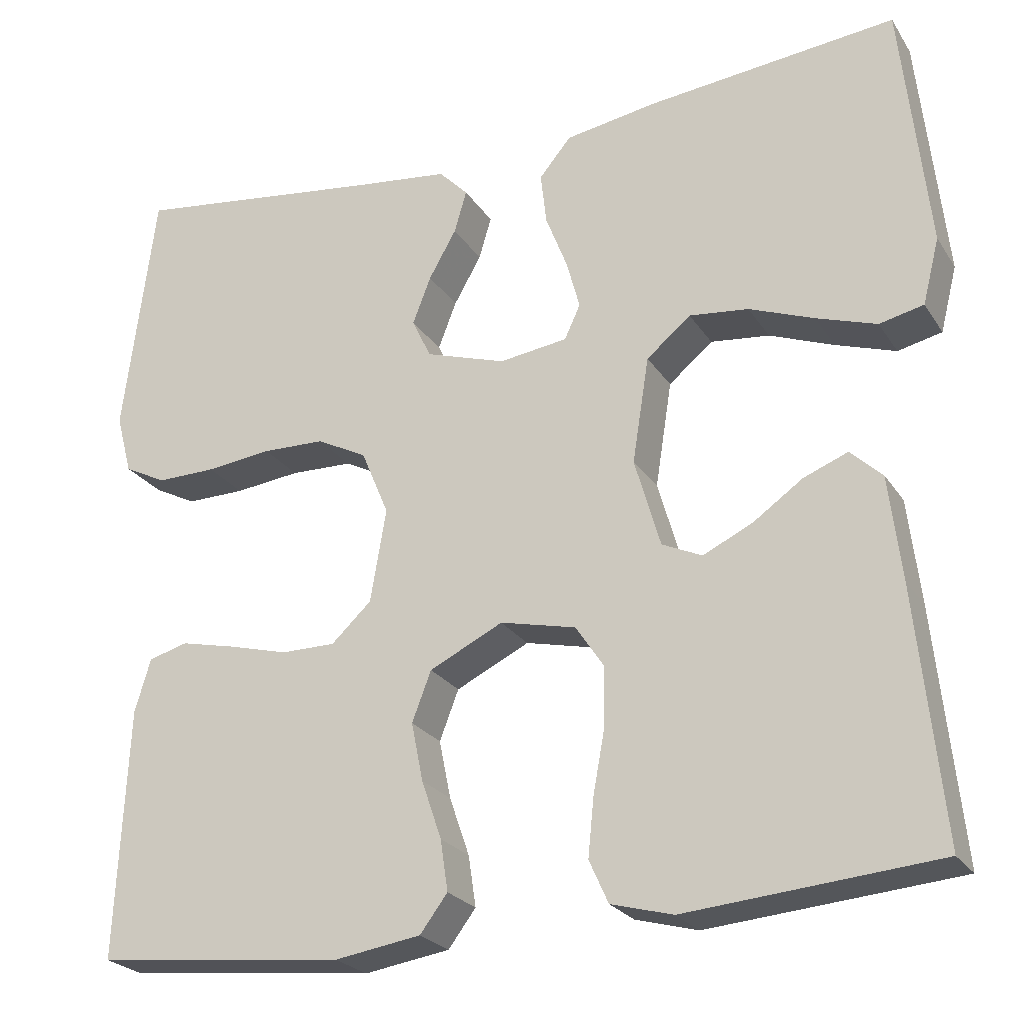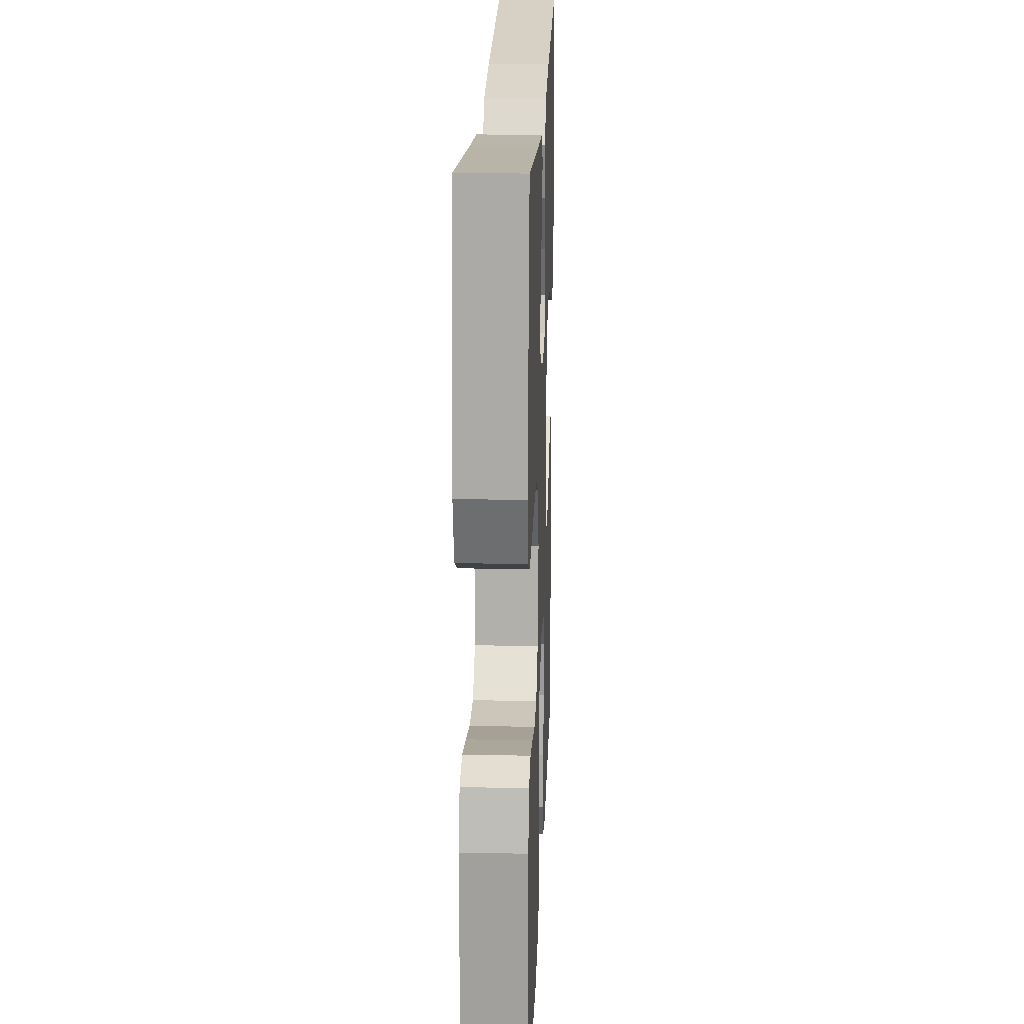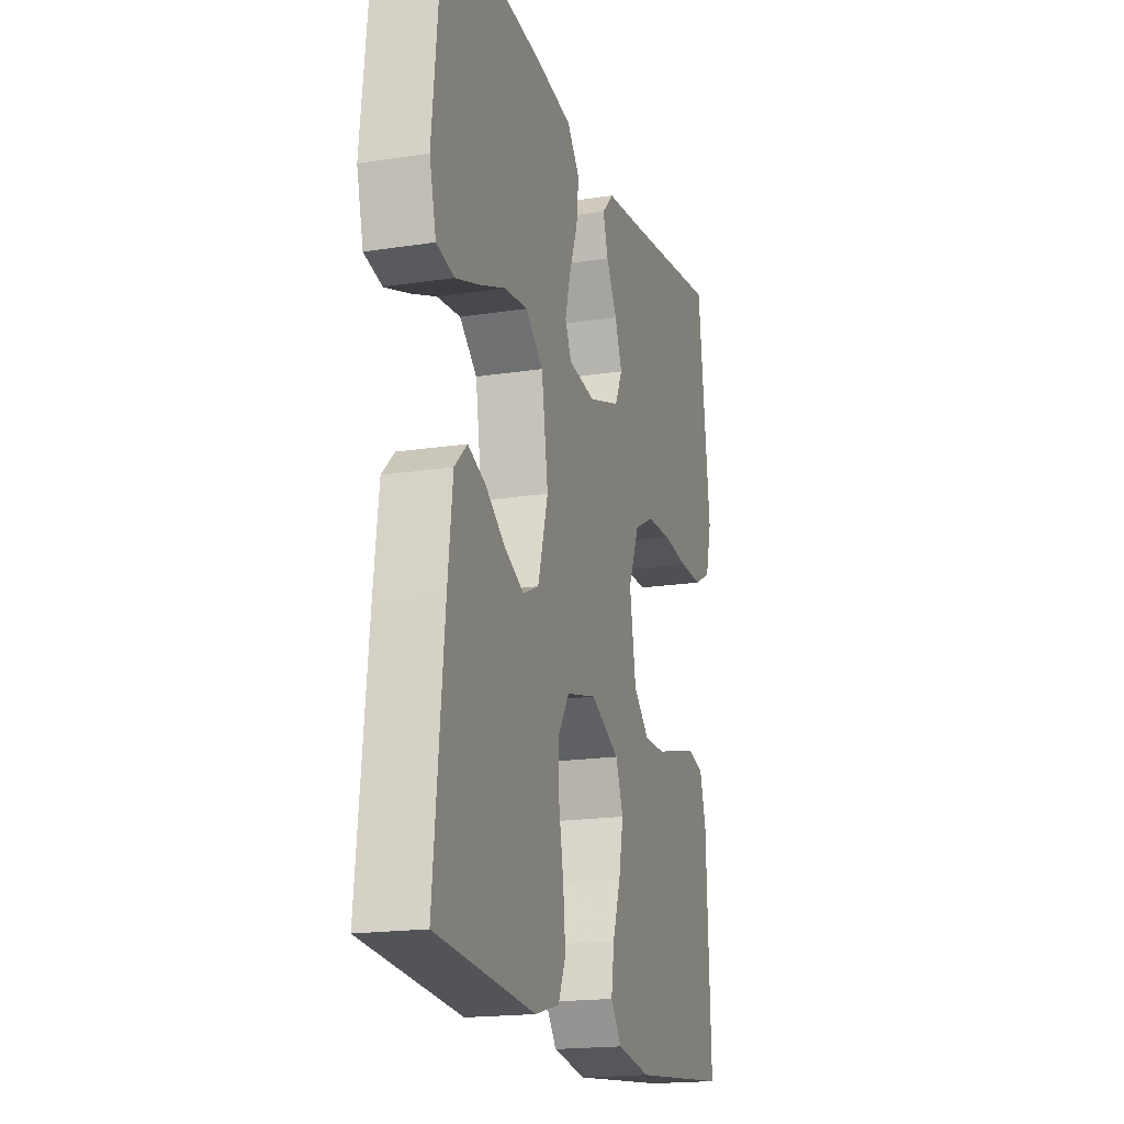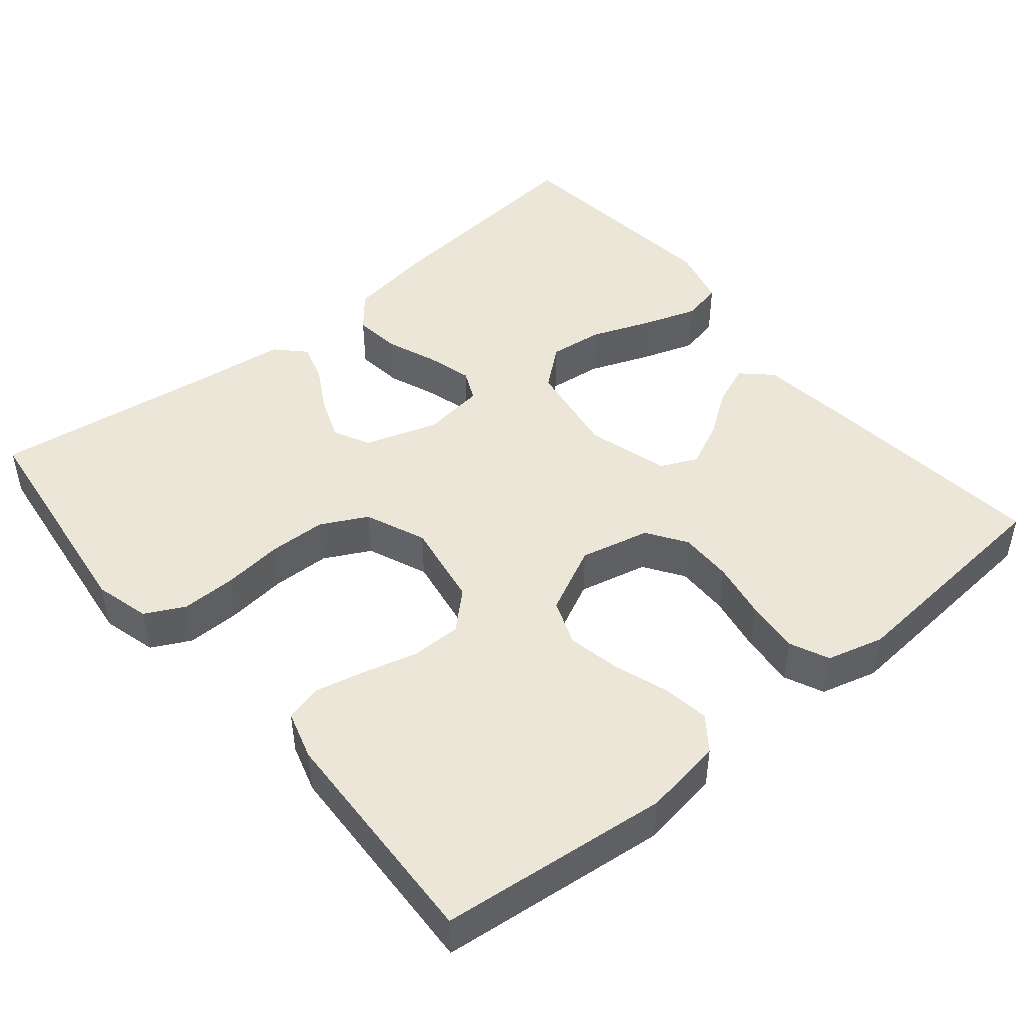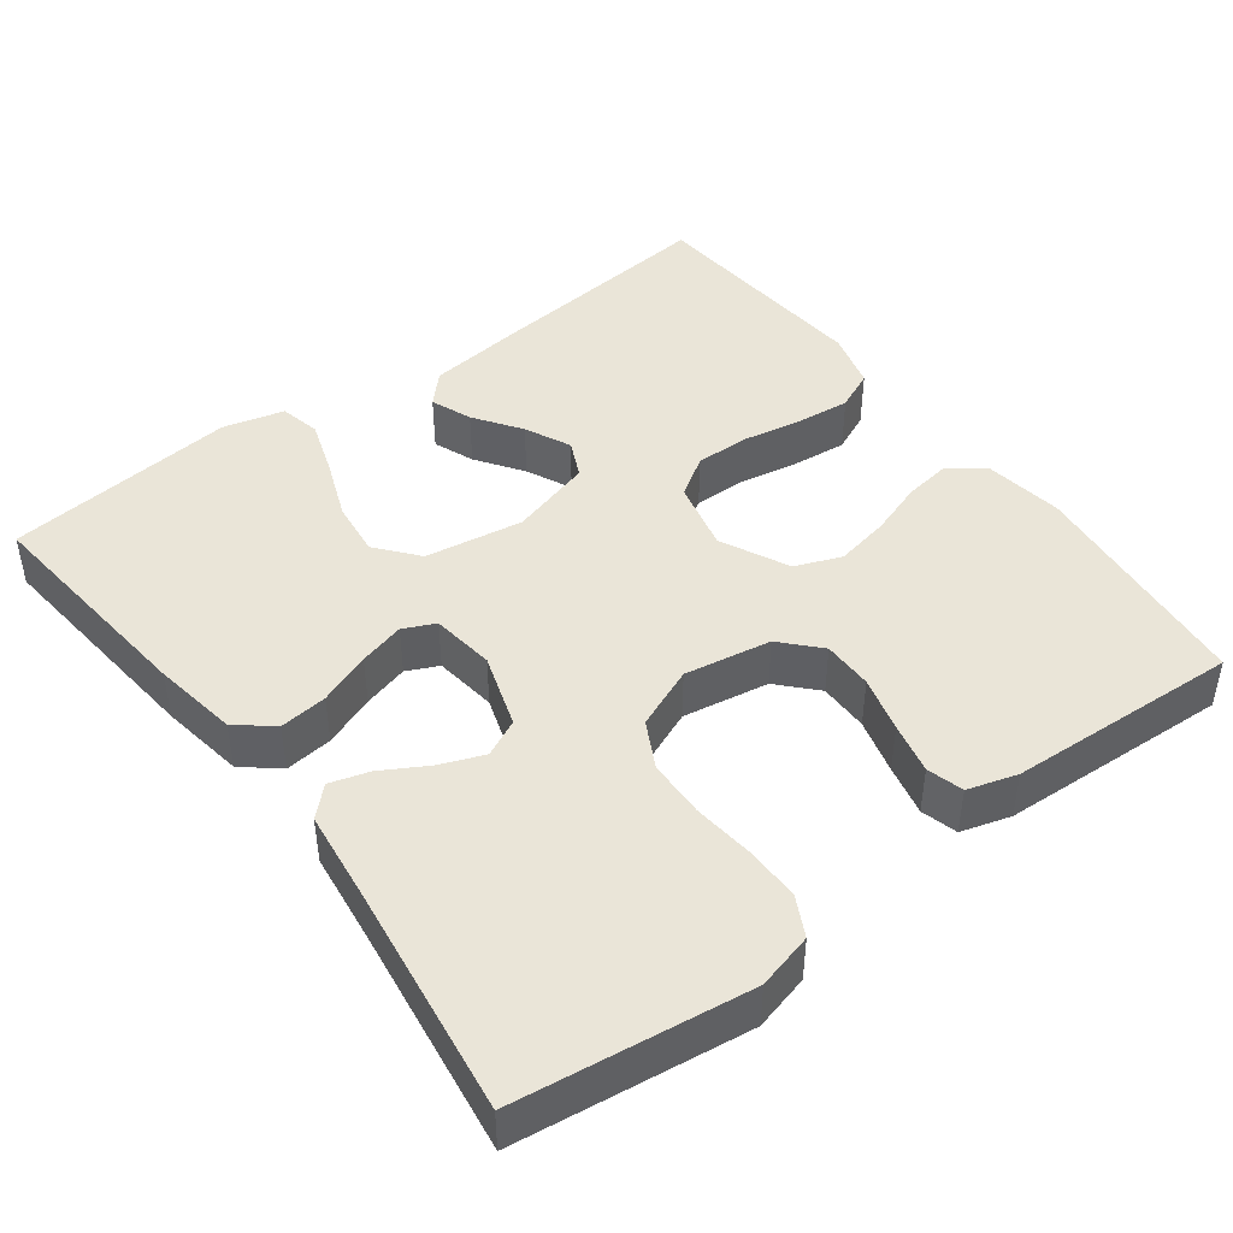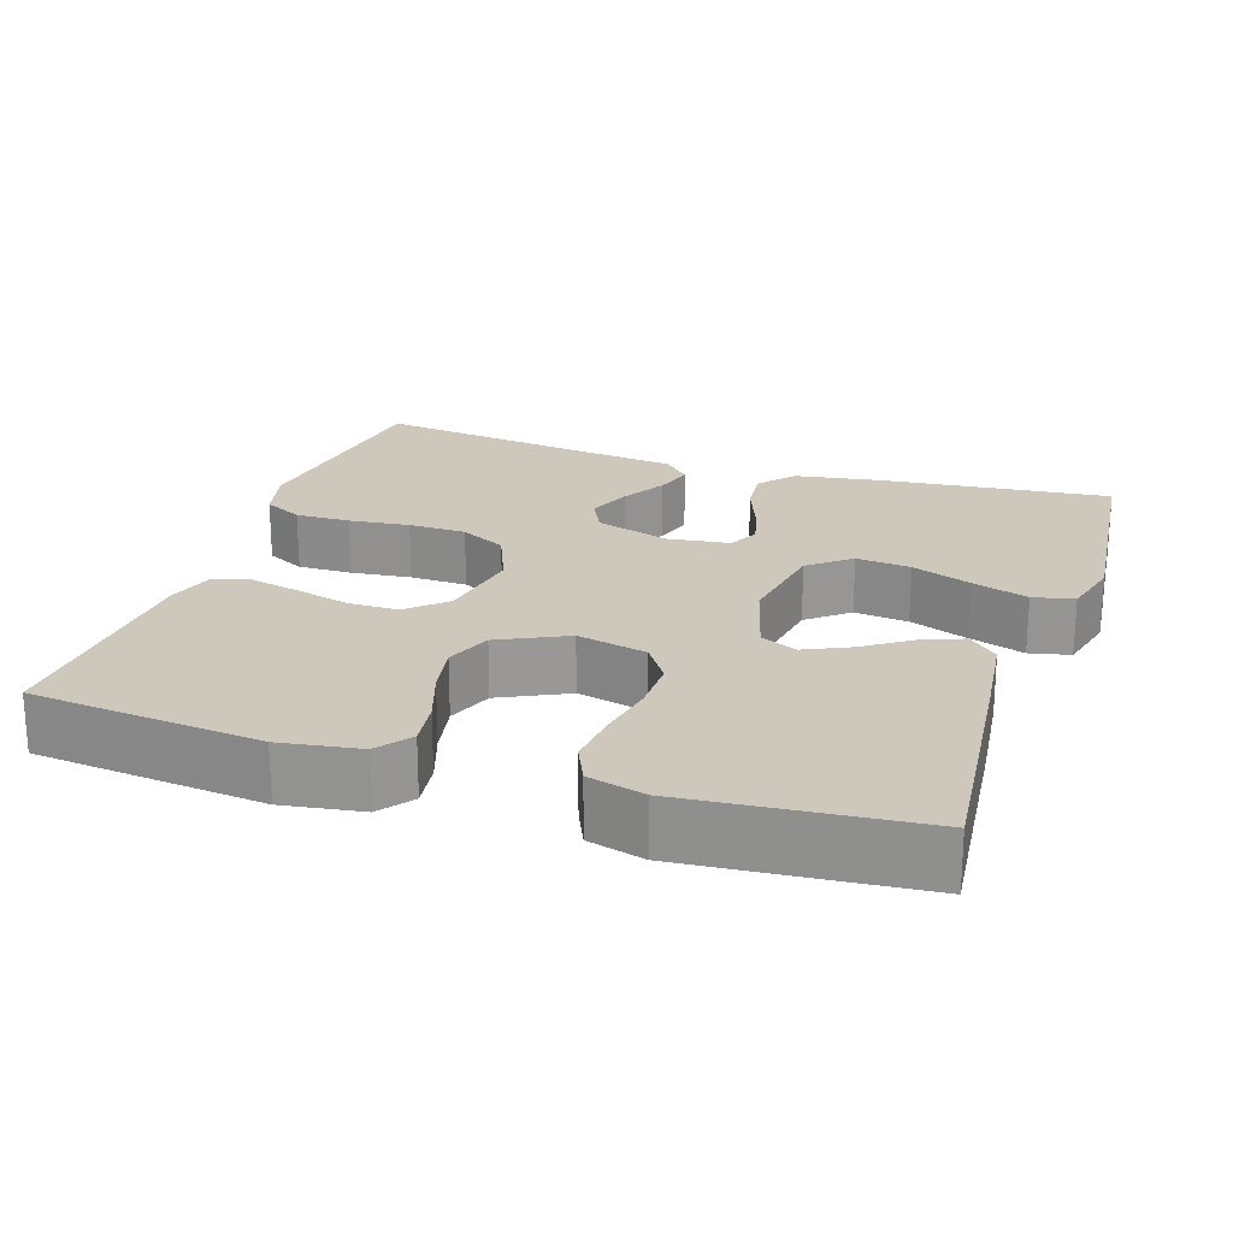
<metadata>
{"format":"obj","ext":"obj","renderer":"f3d","projection":"perspective","resolution":1024,"background":"white","views":[{"elev":-24.2,"azim":-154.9,"up":"+Z"},{"elev":20.8,"azim":92.2,"up":"+Z"},{"elev":-18.3,"azim":-73.4,"up":"+Z"},{"elev":46.5,"azim":140.3,"up":"+Y"},{"elev":44.8,"azim":53.3,"up":"+Y"},{"elev":21.8,"azim":-161.6,"up":"+Y"}]}
</metadata>
<code>
v 0.5 0.07 0.5
v 0.538 0.07 0.2
v 0.519 0.07 0.128
v 0.468 0.07 0.102
v 0.397 0.07 0.103
v 0.318 0.07 0.112
v 0.243 0.07 0.11
v 0.183 0.07 0.079
v 0.15 0.07 0
v 0.169 0.07 -0.112
v 0.217 0.07 -0.157
v 0.282 0.07 -0.157
v 0.354 0.07 -0.138
v 0.42 0.07 -0.123
v 0.467 0.07 -0.136
v 0.486 0.07 -0.2
v 0.5 0.07 -0.5
v 0.2 0.07 -0.531
v 0.097 0.07 -0.515
v 0.064 0.07 -0.471
v 0.073 0.07 -0.41
v 0.097 0.07 -0.34
v 0.111 0.07 -0.27
v 0.088 0.07 -0.21
v 0 0.07 -0.167
v -0.091 0.07 -0.188
v -0.125 0.07 -0.239
v -0.124 0.07 -0.309
v -0.11 0.07 -0.385
v -0.103 0.07 -0.455
v -0.126 0.07 -0.506
v -0.2 0.07 -0.526
v -0.5 0.07 -0.5
v -0.469 0.07 -0.2
v -0.454 0.07 -0.074
v -0.416 0.07 -0.038
v -0.363 0.07 -0.059
v -0.303 0.07 -0.101
v -0.244 0.07 -0.129
v -0.196 0.07 -0.107
v -0.165 0.07 0
v -0.185 0.07 0.127
v -0.238 0.07 0.171
v -0.309 0.07 0.163
v -0.387 0.07 0.133
v -0.459 0.07 0.109
v -0.512 0.07 0.121
v -0.532 0.07 0.2
v -0.5 0.07 0.5
v -0.2 0.07 0.469
v -0.09 0.07 0.451
v -0.052 0.07 0.405
v -0.059 0.07 0.343
v -0.085 0.07 0.276
v -0.101 0.07 0.217
v -0.082 0.07 0.176
v 0 0.07 0.165
v 0.096 0.07 0.196
v 0.119 0.07 0.244
v 0.097 0.07 0.301
v 0.064 0.07 0.359
v 0.049 0.07 0.41
v 0.084 0.07 0.446
v 0.2 0.07 0.46
v 0.5 0 0.5
v 0.538 0 0.2
v 0.519 0 0.128
v 0.468 0 0.102
v 0.397 0 0.103
v 0.318 0 0.112
v 0.243 0 0.11
v 0.183 0 0.079
v 0.15 0 0
v 0.169 0 -0.112
v 0.217 0 -0.157
v 0.282 0 -0.157
v 0.354 0 -0.138
v 0.42 0 -0.123
v 0.467 0 -0.136
v 0.486 0 -0.2
v 0.5 0 -0.5
v 0.2 0 -0.531
v 0.097 0 -0.515
v 0.064 0 -0.471
v 0.073 0 -0.41
v 0.097 0 -0.34
v 0.111 0 -0.27
v 0.088 0 -0.21
v 0 0 -0.167
v -0.091 0 -0.188
v -0.125 0 -0.239
v -0.124 0 -0.309
v -0.11 0 -0.385
v -0.103 0 -0.455
v -0.126 0 -0.506
v -0.2 0 -0.526
v -0.5 0 -0.5
v -0.469 0 -0.2
v -0.454 0 -0.074
v -0.416 0 -0.038
v -0.363 0 -0.059
v -0.303 0 -0.101
v -0.244 0 -0.129
v -0.196 0 -0.107
v -0.165 0 0
v -0.185 0 0.127
v -0.238 0 0.171
v -0.309 0 0.163
v -0.387 0 0.133
v -0.459 0 0.109
v -0.512 0 0.121
v -0.532 0 0.2
v -0.5 0 0.5
v -0.2 0 0.469
v -0.09 0 0.451
v -0.052 0 0.405
v -0.059 0 0.343
v -0.085 0 0.276
v -0.101 0 0.217
v -0.082 0 0.176
v 0 0 0.165
v 0.096 0 0.196
v 0.119 0 0.244
v 0.097 0 0.301
v 0.064 0 0.359
v 0.049 0 0.41
v 0.084 0 0.446
v 0.2 0 0.46
f 61 62 63 64
f 60 61 64 1
f 59 60 1 2
f 58 59 2 3
f 57 58 3 4
f 56 57 4 5
f 51 52 53 54
f 51 54 55
f 50 51 55
f 49 50 55
f 48 49 55 56
f 44 45 46 47
f 44 47 48
f 43 44 48
f 35 36 37 38
f 35 38 39
f 34 35 39
f 33 34 39
f 32 33 39 40
f 28 29 30 31
f 27 28 31 32
f 19 20 21 22
f 19 22 23
f 18 19 23
f 17 18 23
f 16 17 23 24
f 12 13 14 15
f 12 15 16 24
f 56 5 6
f 56 6 7
f 43 48 56
f 42 43 56 7
f 41 42 7 8
f 27 32 40 41
f 26 27 41
f 25 26 41 8
f 11 12 24 25
f 10 11 25
f 9 10 25
f 8 9 25
f 128 127 126 125
f 65 128 125 124
f 66 65 124 123
f 67 66 123 122
f 68 67 122 121
f 69 68 121 120
f 118 117 116 115
f 119 118 115
f 119 115 114
f 119 114 113
f 120 119 113 112
f 111 110 109 108
f 112 111 108
f 112 108 107
f 102 101 100 99
f 103 102 99
f 103 99 98
f 103 98 97
f 104 103 97 96
f 95 94 93 92
f 96 95 92 91
f 86 85 84 83
f 87 86 83
f 87 83 82
f 87 82 81
f 88 87 81 80
f 79 78 77 76
f 88 80 79 76
f 70 69 120
f 71 70 120
f 120 112 107
f 71 120 107 106
f 72 71 106 105
f 105 104 96 91
f 105 91 90
f 72 105 90 89
f 89 88 76 75
f 89 75 74
f 89 74 73
f 89 73 72
f 1 65 66 2
f 2 66 67 3
f 3 67 68 4
f 4 68 69 5
f 5 69 70 6
f 6 70 71 7
f 7 71 72 8
f 8 72 73 9
f 9 73 74 10
f 10 74 75 11
f 11 75 76 12
f 12 76 77 13
f 13 77 78 14
f 14 78 79 15
f 15 79 80 16
f 16 80 81 17
f 17 81 82 18
f 18 82 83 19
f 19 83 84 20
f 20 84 85 21
f 21 85 86 22
f 22 86 87 23
f 23 87 88 24
f 24 88 89 25
f 25 89 90 26
f 26 90 91 27
f 27 91 92 28
f 28 92 93 29
f 29 93 94 30
f 30 94 95 31
f 31 95 96 32
f 32 96 97 33
f 33 97 98 34
f 34 98 99 35
f 35 99 100 36
f 36 100 101 37
f 37 101 102 38
f 38 102 103 39
f 39 103 104 40
f 40 104 105 41
f 41 105 106 42
f 42 106 107 43
f 43 107 108 44
f 44 108 109 45
f 45 109 110 46
f 46 110 111 47
f 47 111 112 48
f 48 112 113 49
f 49 113 114 50
f 50 114 115 51
f 51 115 116 52
f 52 116 117 53
f 53 117 118 54
f 54 118 119 55
f 55 119 120 56
f 56 120 121 57
f 57 121 122 58
f 58 122 123 59
f 59 123 124 60
f 60 124 125 61
f 61 125 126 62
f 62 126 127 63
f 63 127 128 64
f 64 128 65 1

</code>
